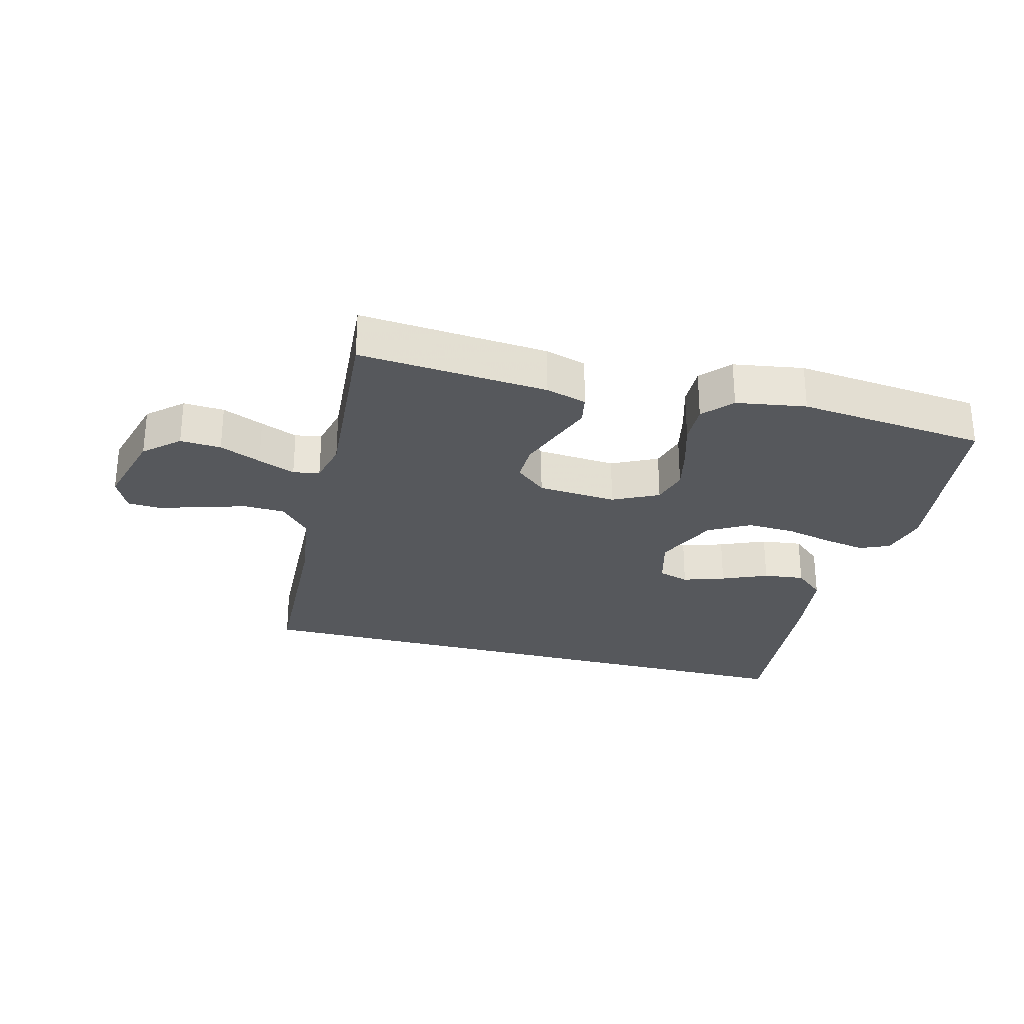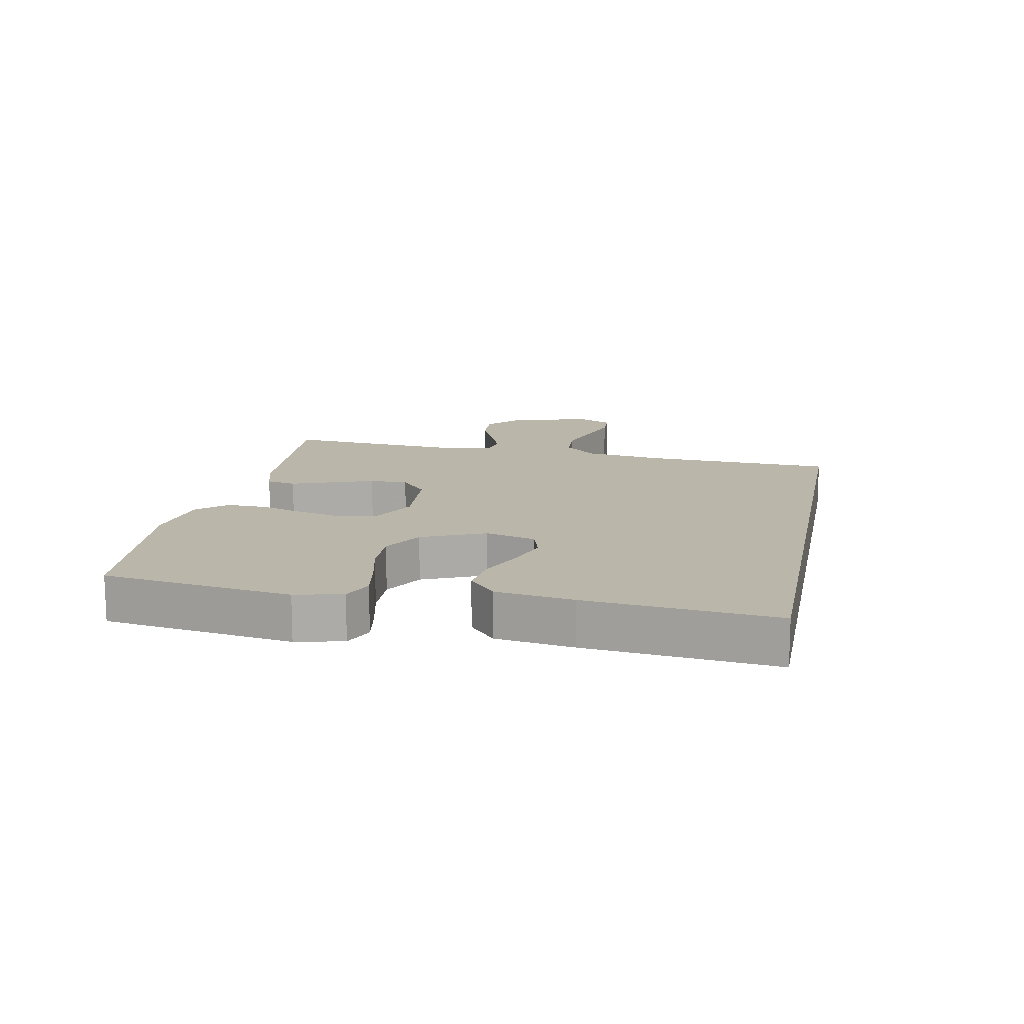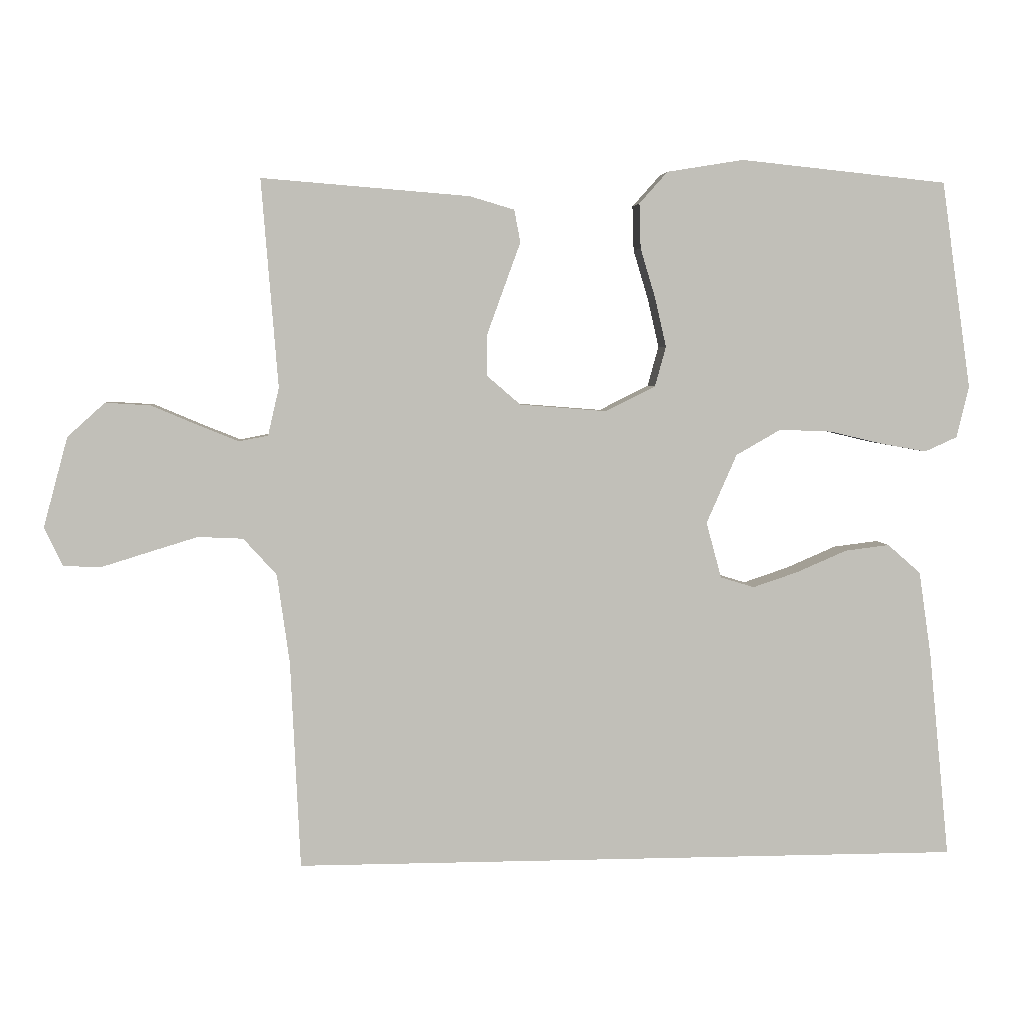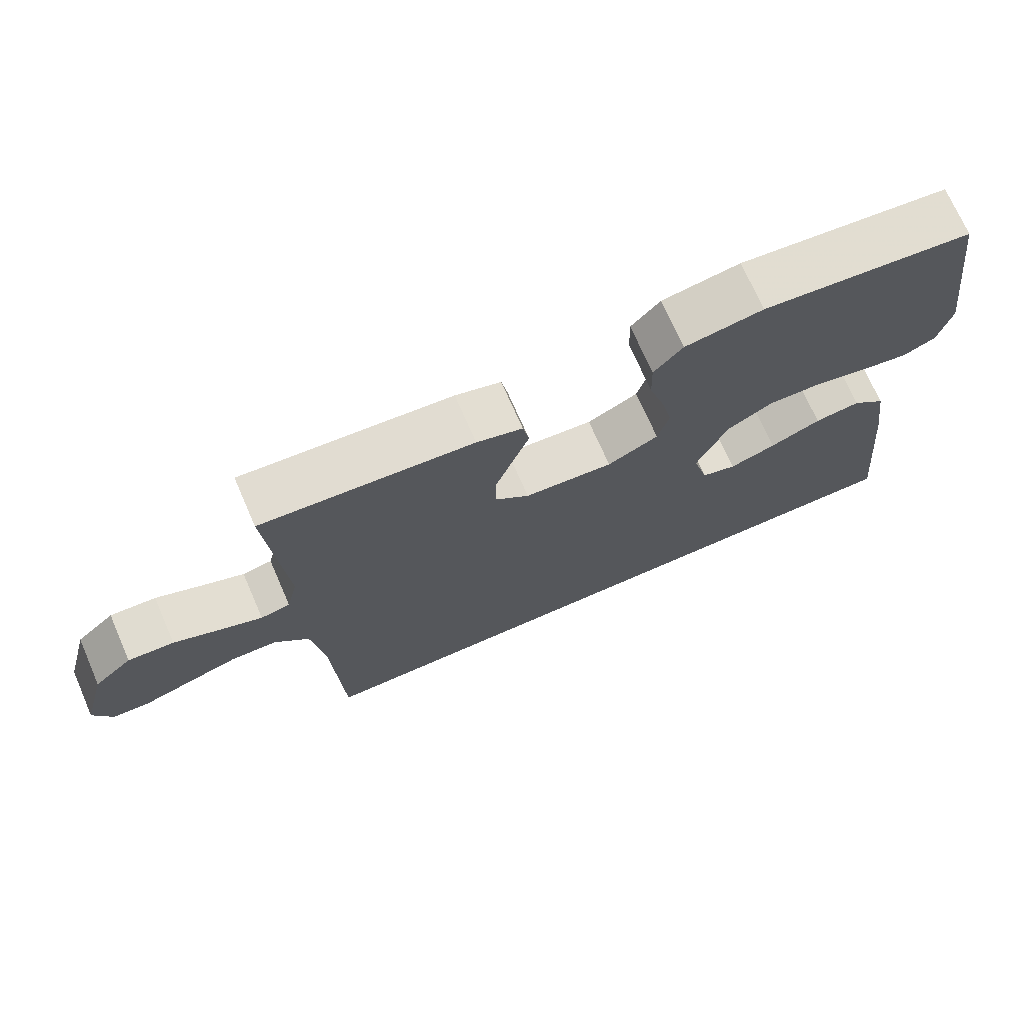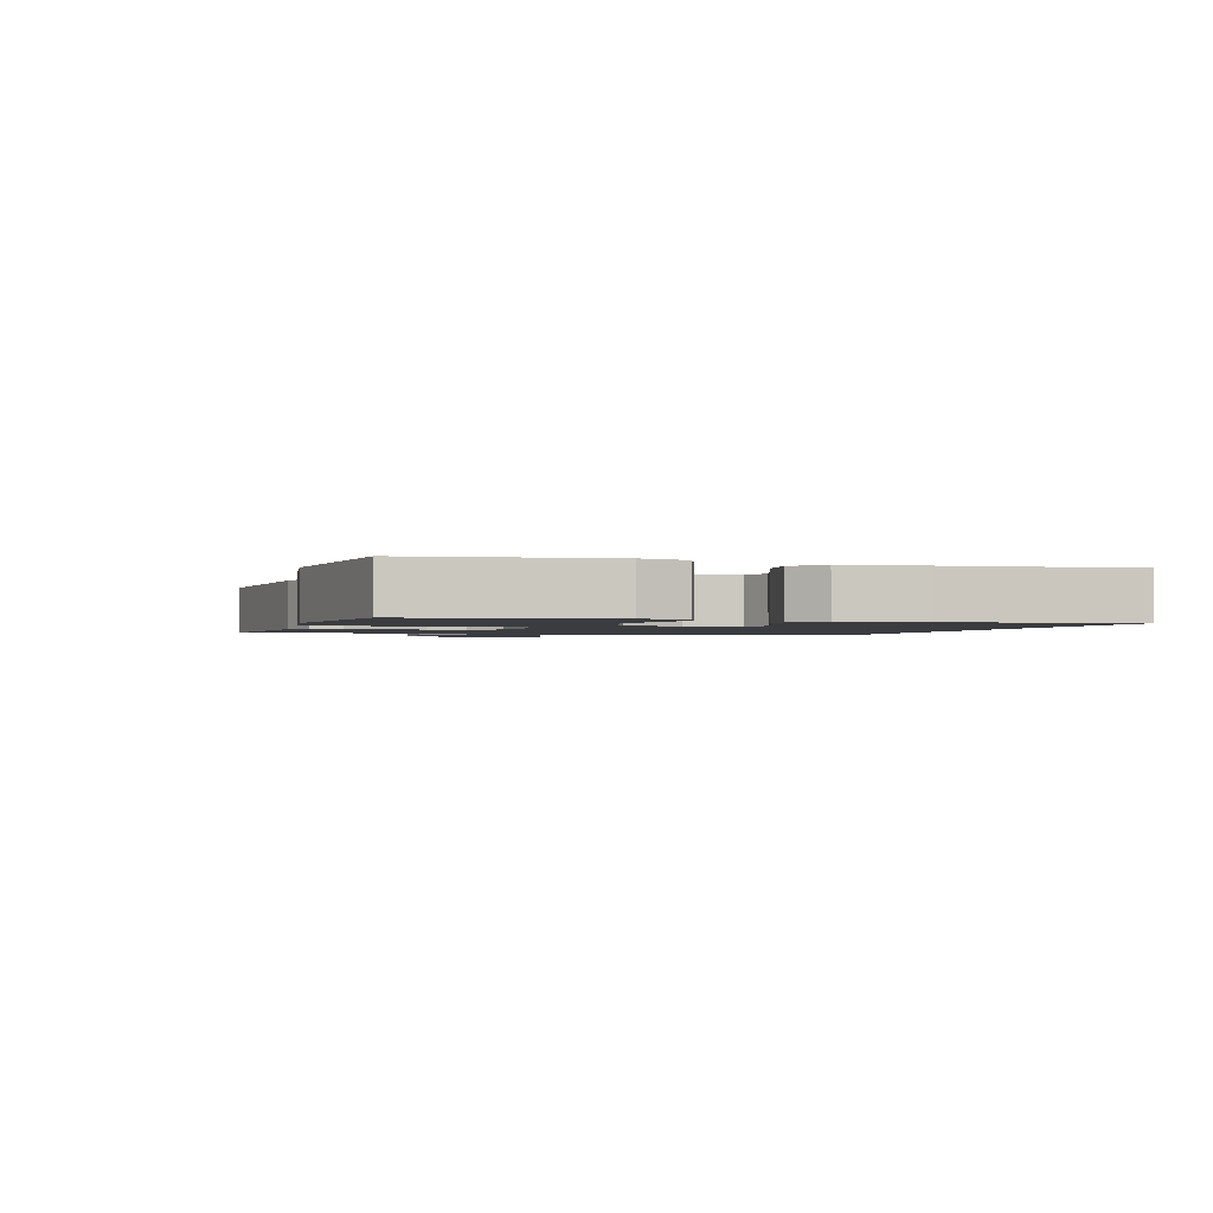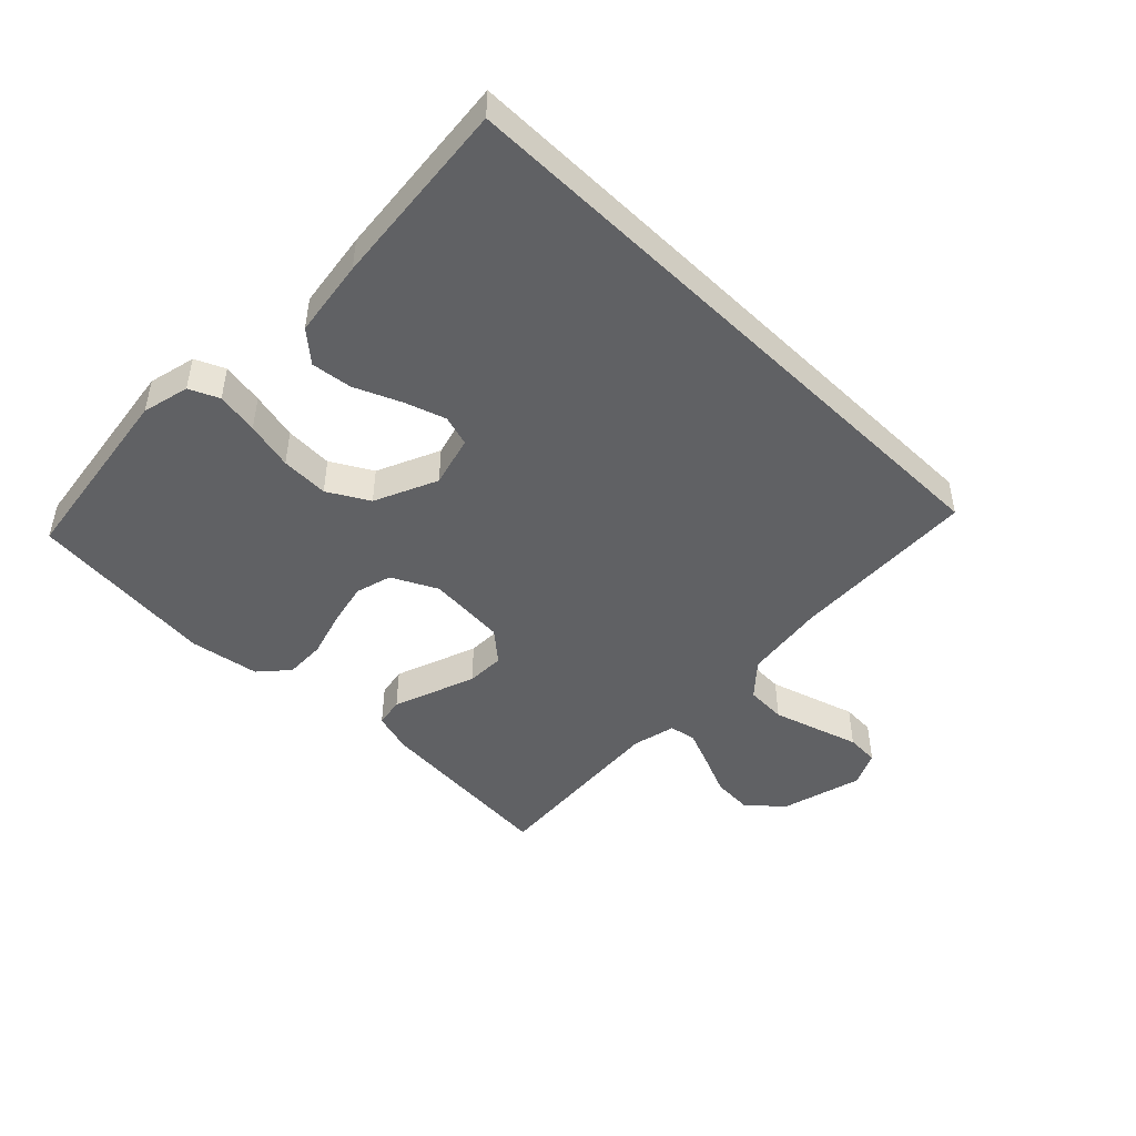
<metadata>
{"format":"obj","ext":"obj","renderer":"f3d","projection":"perspective","resolution":1024,"background":"white","views":[{"elev":-27.9,"azim":-14.7,"up":"+Y"},{"elev":13.9,"azim":101.2,"up":"+Y"},{"elev":4.2,"azim":-5.3,"up":"+Z"},{"elev":71.8,"azim":-23.6,"up":"+Z"},{"elev":-1.7,"azim":72.0,"up":"+Y"},{"elev":-47.0,"azim":135.5,"up":"+Y"}]}
</metadata>
<code>
v -0.5 0.07 0.5
v -0.2 0.07 0.476
v -0.135 0.07 0.457
v -0.126 0.07 0.41
v -0.149 0.07 0.347
v -0.174 0.07 0.278
v -0.175 0.07 0.217
v -0.126 0.07 0.175
v 0 0.07 0.165
v 0.072 0.07 0.201
v 0.088 0.07 0.259
v 0.072 0.07 0.329
v 0.05 0.07 0.402
v 0.048 0.07 0.467
v 0.089 0.07 0.513
v 0.2 0.07 0.531
v 0.5 0.07 0.5
v 0.543 0.07 0.2
v 0.525 0.07 0.125
v 0.478 0.07 0.104
v 0.411 0.07 0.116
v 0.335 0.07 0.134
v 0.259 0.07 0.137
v 0.194 0.07 0.1
v 0.15 0.07 0
v 0.172 0.07 -0.081
v 0.221 0.07 -0.096
v 0.287 0.07 -0.074
v 0.359 0.07 -0.043
v 0.424 0.07 -0.035
v 0.472 0.07 -0.077
v 0.49 0.07 -0.2
v 0.52 0.07 -0.5
v -0.449 0.07 -0.5
v -0.463 0.07 -0.2
v -0.481 0.07 -0.071
v -0.529 0.07 -0.018
v -0.594 0.07 -0.015
v -0.666 0.07 -0.037
v -0.734 0.07 -0.058
v -0.787 0.07 -0.055
v -0.813 0.07 0
v -0.778 0.07 0.13
v -0.724 0.07 0.179
v -0.659 0.07 0.175
v -0.593 0.07 0.147
v -0.534 0.07 0.123
v -0.492 0.07 0.131
v -0.476 0.07 0.2
v -0.5 0 0.5
v -0.2 0 0.476
v -0.135 0 0.457
v -0.126 0 0.41
v -0.149 0 0.347
v -0.174 0 0.278
v -0.175 0 0.217
v -0.126 0 0.175
v 0 0 0.165
v 0.072 0 0.201
v 0.088 0 0.259
v 0.072 0 0.329
v 0.05 0 0.402
v 0.048 0 0.467
v 0.089 0 0.513
v 0.2 0 0.531
v 0.5 0 0.5
v 0.543 0 0.2
v 0.525 0 0.125
v 0.478 0 0.104
v 0.411 0 0.116
v 0.335 0 0.134
v 0.259 0 0.137
v 0.194 0 0.1
v 0.15 0 0
v 0.172 0 -0.081
v 0.221 0 -0.096
v 0.287 0 -0.074
v 0.359 0 -0.043
v 0.424 0 -0.035
v 0.472 0 -0.077
v 0.49 0 -0.2
v 0.52 0 -0.5
v -0.449 0 -0.5
v -0.463 0 -0.2
v -0.481 0 -0.071
v -0.529 0 -0.018
v -0.594 0 -0.015
v -0.666 0 -0.037
v -0.734 0 -0.058
v -0.787 0 -0.055
v -0.813 0 0
v -0.778 0 0.13
v -0.724 0 0.179
v -0.659 0 0.175
v -0.593 0 0.147
v -0.534 0 0.123
v -0.492 0 0.131
v -0.476 0 0.2
f 43 44 45 46
f 43 46 47
f 42 43 47
f 39 40 41 42
f 38 39 42 47
f 37 38 47 48
f 32 33 34 35
f 32 35 36
f 28 29 30 31
f 27 28 31 32
f 26 27 32 36
f 19 20 21 22
f 17 18 19 22
f 17 22 23
f 16 17 23 24
f 12 13 14 15
f 11 12 15 16
f 10 11 16 24
f 2 3 4 5
f 49 1 2 5
f 48 49 5 6
f 25 26 36 37
f 9 10 24 25
f 8 9 25 37
f 7 8 37 48
f 6 7 48
f 95 94 93 92
f 96 95 92
f 96 92 91
f 91 90 89 88
f 96 91 88 87
f 97 96 87 86
f 84 83 82 81
f 85 84 81
f 80 79 78 77
f 81 80 77 76
f 85 81 76 75
f 71 70 69 68
f 71 68 67 66
f 72 71 66
f 73 72 66 65
f 64 63 62 61
f 65 64 61 60
f 73 65 60 59
f 54 53 52 51
f 54 51 50 98
f 55 54 98 97
f 86 85 75 74
f 74 73 59 58
f 86 74 58 57
f 97 86 57 56
f 97 56 55
f 1 50 51 2
f 2 51 52 3
f 3 52 53 4
f 4 53 54 5
f 5 54 55 6
f 6 55 56 7
f 7 56 57 8
f 8 57 58 9
f 9 58 59 10
f 10 59 60 11
f 11 60 61 12
f 12 61 62 13
f 13 62 63 14
f 14 63 64 15
f 15 64 65 16
f 16 65 66 17
f 17 66 67 18
f 18 67 68 19
f 19 68 69 20
f 20 69 70 21
f 21 70 71 22
f 22 71 72 23
f 23 72 73 24
f 24 73 74 25
f 25 74 75 26
f 26 75 76 27
f 27 76 77 28
f 28 77 78 29
f 29 78 79 30
f 30 79 80 31
f 31 80 81 32
f 32 81 82 33
f 33 82 83 34
f 34 83 84 35
f 35 84 85 36
f 36 85 86 37
f 37 86 87 38
f 38 87 88 39
f 39 88 89 40
f 40 89 90 41
f 41 90 91 42
f 42 91 92 43
f 43 92 93 44
f 44 93 94 45
f 45 94 95 46
f 46 95 96 47
f 47 96 97 48
f 48 97 98 49
f 49 98 50 1

</code>
